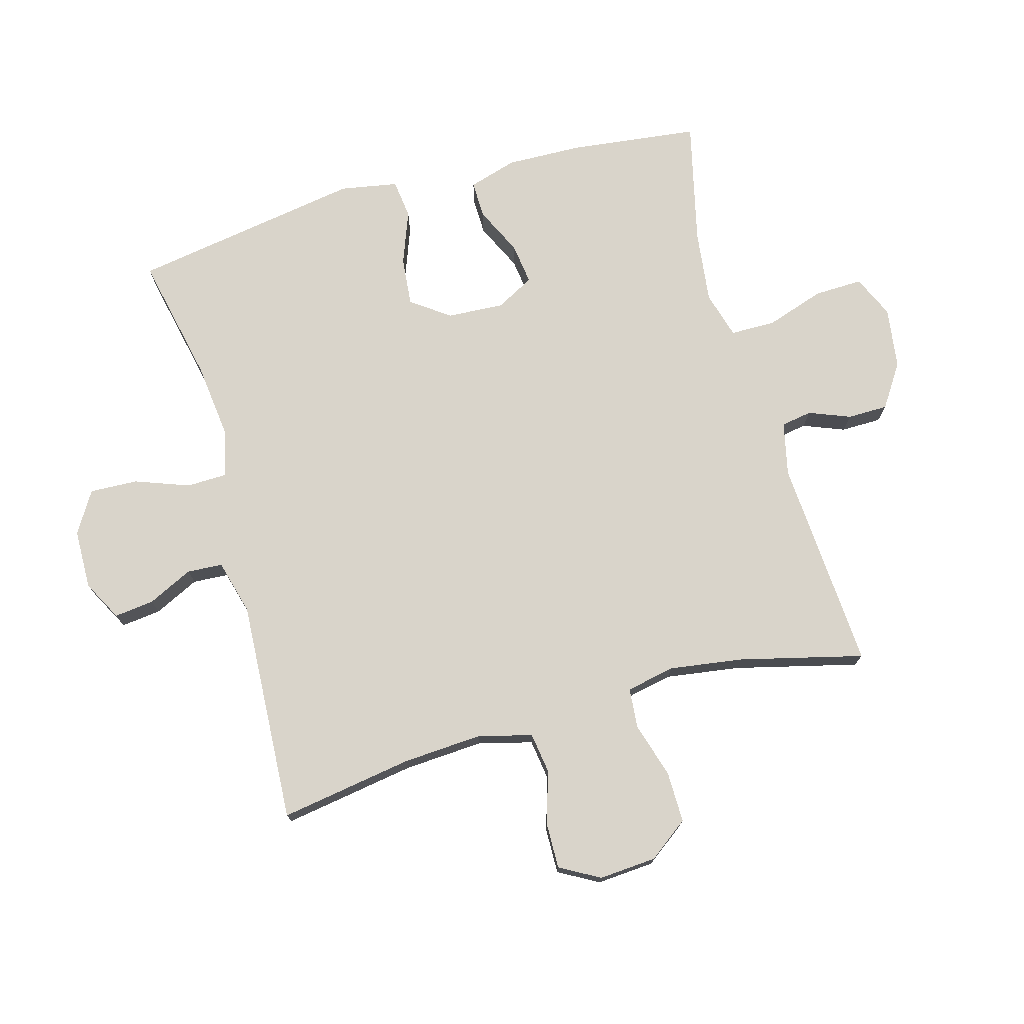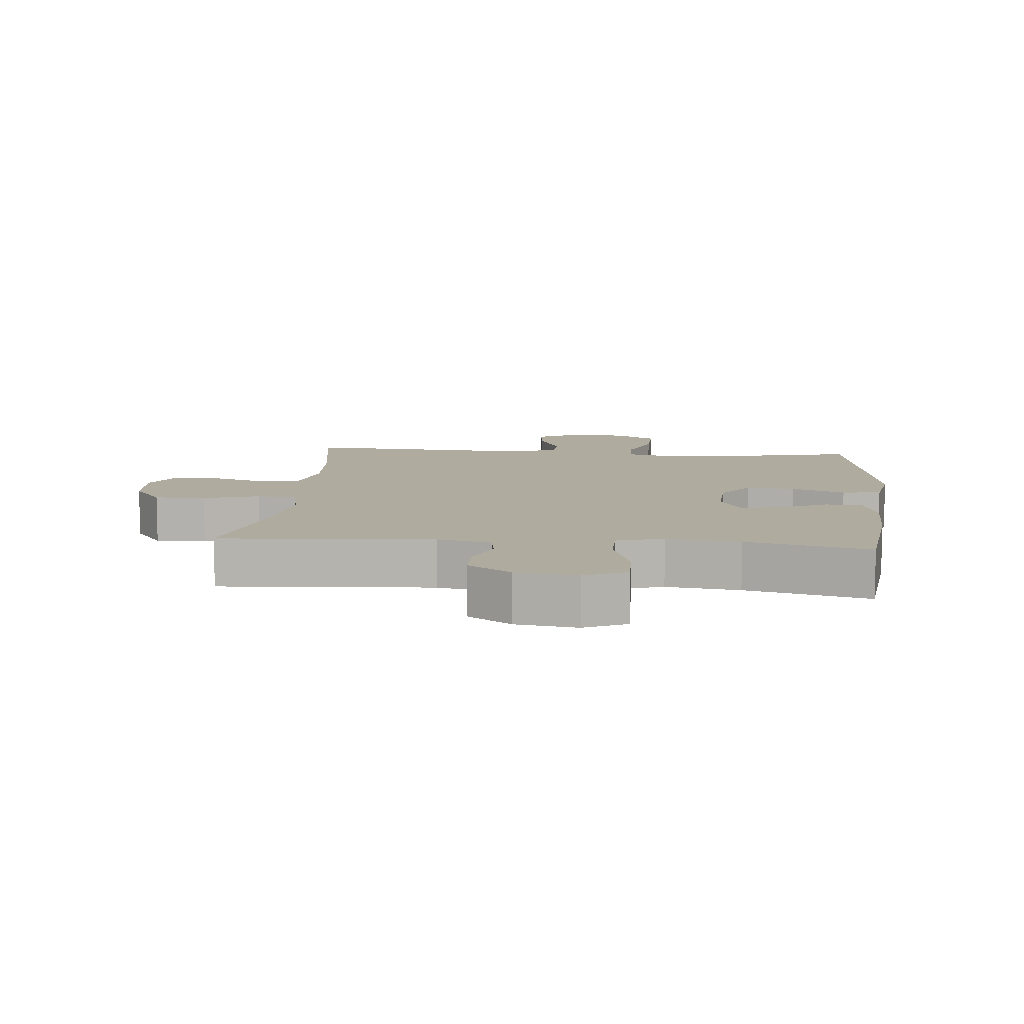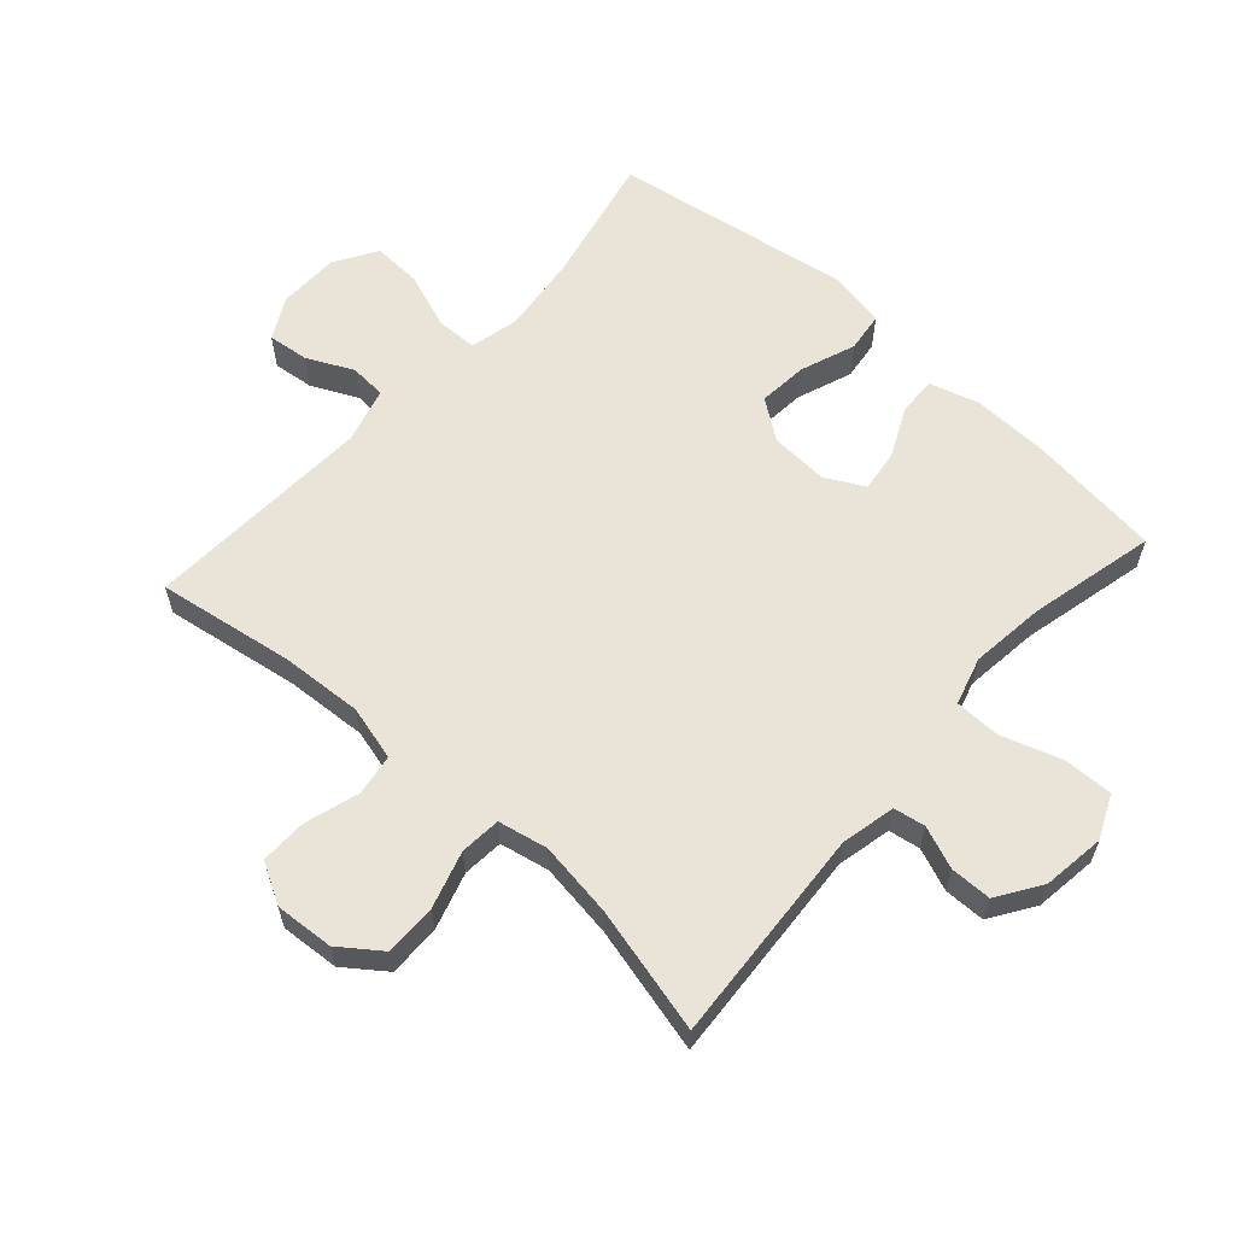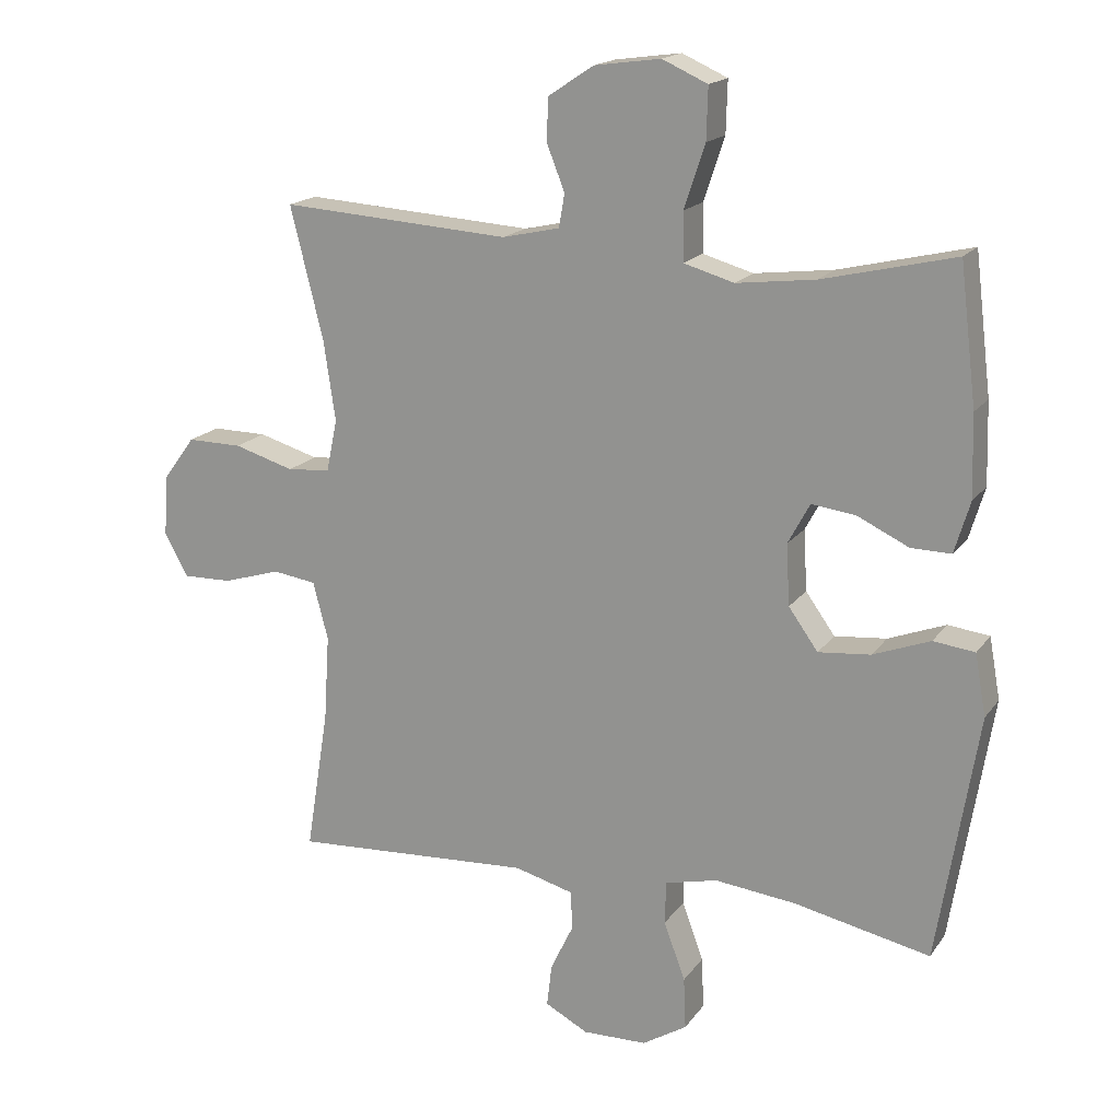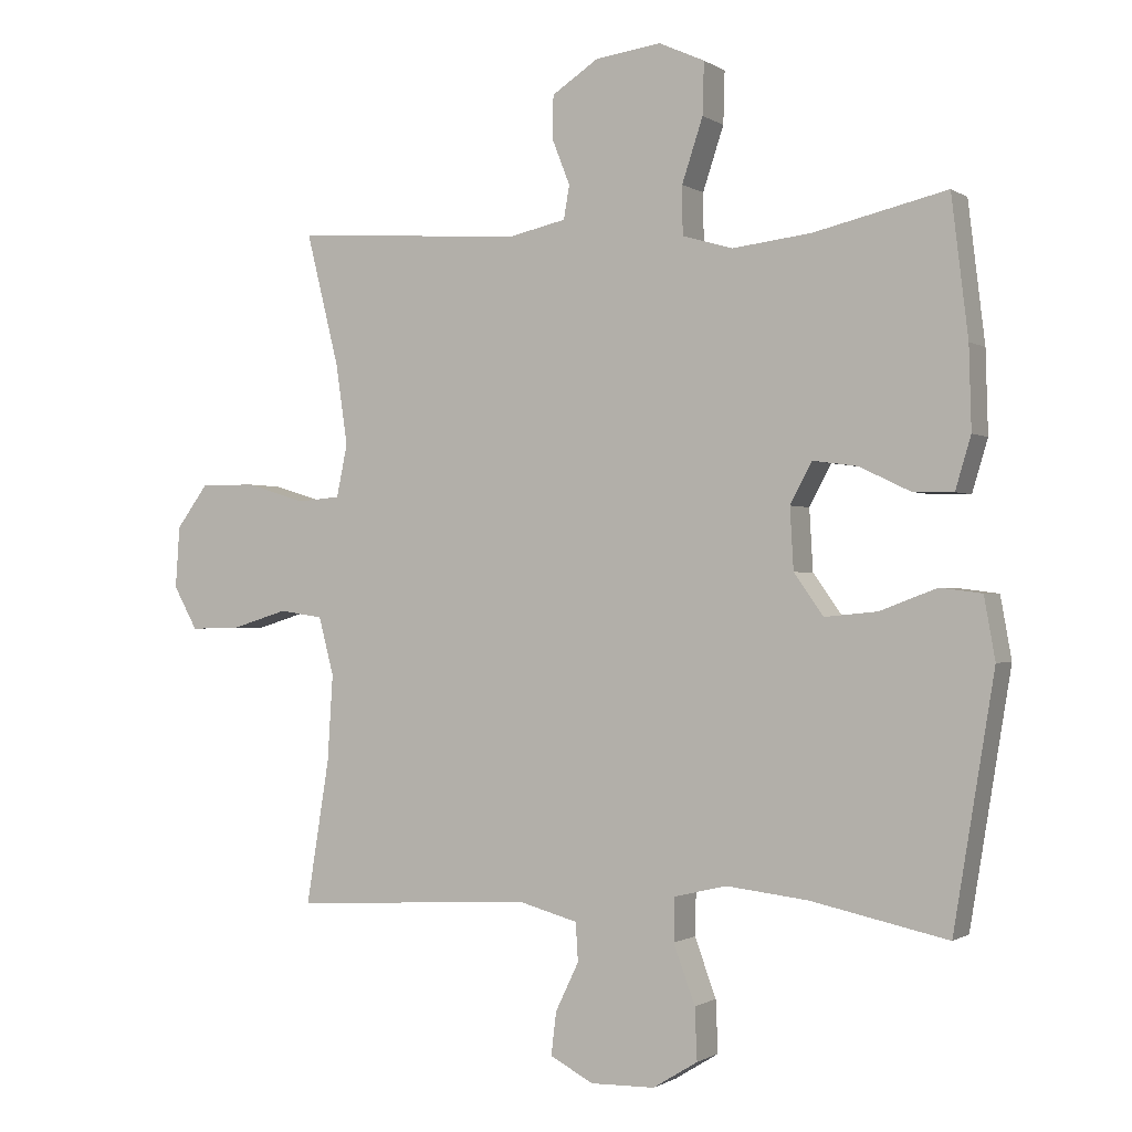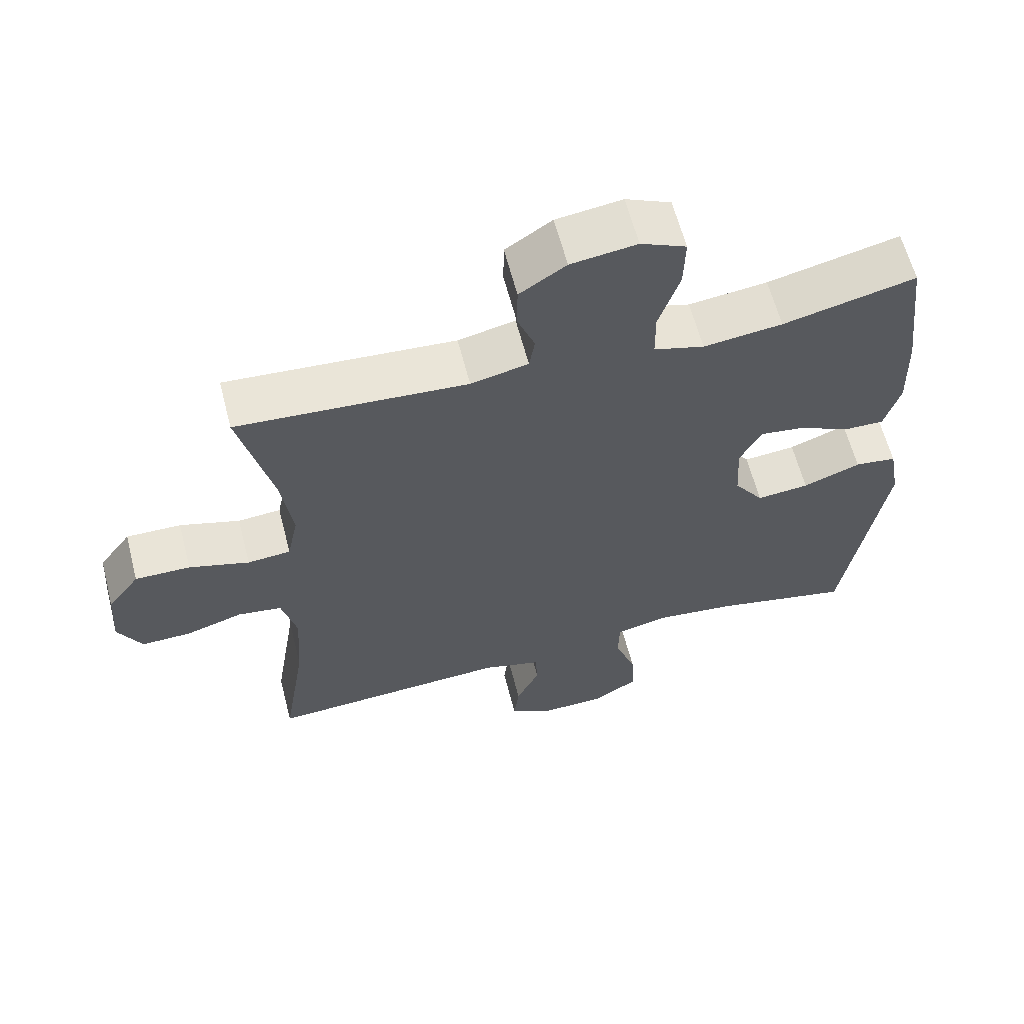
<metadata>
{"format":"obj","ext":"obj","renderer":"f3d","projection":"perspective","resolution":1024,"background":"white","views":[{"elev":74.8,"azim":-105.6,"up":"+Y"},{"elev":9.7,"azim":5.3,"up":"+Y"},{"elev":61.1,"azim":-48.1,"up":"+Y"},{"elev":17.3,"azim":23.9,"up":"+Z"},{"elev":-0.8,"azim":26.1,"up":"+Z"},{"elev":61.4,"azim":-14.4,"up":"+Z"}]}
</metadata>
<code>
o path3336
v 0.5798 0.0375 -0.1302
v 0.5634 0.0375 -0.03818
v 0.5014 0.0375 -0.03036
v 0.416 0.0375 -0.06247
v 0.3384 0.0375 -0.0698
v 0.2945 0.0375 -0.008385
v 0.2892 0.0375 0.08265
v 0.322 0.0375 0.1434
v 0.388 0.0375 0.1345
v 0.4644 0.0375 0.098
v 0.5241 0.0375 0.0967
v 0.5473 0.0375 0.1739
v 0.5438 0.0375 0.2959
v 0.5191 0.0375 0.5016
v 0.3219 0.0375 0.4552
v 0.2045 0.0375 0.4411
v 0.1294 0.0375 0.4628
v 0.1286 0.0375 0.5347
v 0.1597 0.0375 0.6287
v 0.1619 0.0375 0.7061
v 0.09428 0.0375 0.7366
v -0.003754 0.0375 0.7234
v -0.07279 0.0375 0.678
v -0.07358 0.0375 0.6133
v -0.04747 0.0375 0.5469
v -0.05592 0.0375 0.4975
v -0.1413 0.0375 0.4785
v -0.4828 0.0375 0.5016
v -0.4338 0.0375 0.3037
v -0.4166 0.0375 0.1852
v -0.4326 0.0375 0.1073
v -0.4967 0.0375 0.1018
v -0.5859 0.0375 0.1287
v -0.6677 0.0375 0.1296
v -0.7151 0.0375 0.06549
v -0.7216 0.0375 -0.02651
v -0.6861 0.0375 -0.09022
v -0.6128 0.0375 -0.0888
v -0.5279 0.0375 -0.06285
v -0.4628 0.0375 -0.07234
v -0.4404 0.0375 -0.1584
v -0.4485 0.0375 -0.287
v -0.4828 0.0375 -0.5001
v -0.1244 0.0375 -0.4807
v -0.03725 0.0375 -0.5045
v -0.03361 0.0375 -0.5614
v -0.06831 0.0375 -0.6337
v -0.07586 0.0375 -0.6973
v -0.01181 0.0375 -0.7316
v 0.08393 0.0375 -0.7299
v 0.1504 0.0375 -0.6891
v 0.147 0.0375 -0.612
v 0.1152 0.0375 -0.5251
v 0.1168 0.0375 -0.4609
v 0.1946 0.0375 -0.4426
v 0.3158 0.0375 -0.4565
v 0.5191 0.0375 -0.5001
v 0.5798 -0.0375 -0.1302
v 0.5634 -0.0375 -0.03818
v 0.5014 -0.0375 -0.03036
v 0.416 -0.0375 -0.06247
v 0.3384 -0.0375 -0.0698
v 0.2945 -0.0375 -0.008385
v 0.2892 -0.0375 0.08265
v 0.322 -0.0375 0.1434
v 0.388 -0.0375 0.1345
v 0.4644 -0.0375 0.098
v 0.5241 -0.0375 0.0967
v 0.5473 -0.0375 0.1739
v 0.5438 -0.0375 0.2959
v 0.5191 -0.0375 0.5016
v 0.3219 -0.0375 0.4552
v 0.2045 -0.0375 0.4411
v 0.1294 -0.0375 0.4628
v 0.1286 -0.0375 0.5347
v 0.1597 -0.0375 0.6287
v 0.1619 -0.0375 0.7061
v 0.09428 -0.0375 0.7366
v -0.003754 -0.0375 0.7234
v -0.07279 -0.0375 0.678
v -0.07358 -0.0375 0.6133
v -0.04747 -0.0375 0.5469
v -0.05592 -0.0375 0.4975
v -0.1413 -0.0375 0.4785
v -0.4828 -0.0375 0.5016
v -0.4338 -0.0375 0.3037
v -0.4166 -0.0375 0.1852
v -0.4326 -0.0375 0.1073
v -0.4967 -0.0375 0.1018
v -0.5859 -0.0375 0.1287
v -0.6677 -0.0375 0.1296
v -0.7151 -0.0375 0.06549
v -0.7216 -0.0375 -0.02651
v -0.6861 -0.0375 -0.09022
v -0.6128 -0.0375 -0.0888
v -0.5279 -0.0375 -0.06285
v -0.4628 -0.0375 -0.07234
v -0.4404 -0.0375 -0.1584
v -0.4485 -0.0375 -0.287
v -0.4828 -0.0375 -0.5001
v -0.1244 -0.0375 -0.4807
v -0.03725 -0.0375 -0.5045
v -0.03361 -0.0375 -0.5614
v -0.06831 -0.0375 -0.6337
v -0.07586 -0.0375 -0.6973
v -0.01181 -0.0375 -0.7316
v 0.08393 -0.0375 -0.7299
v 0.1504 -0.0375 -0.6891
v 0.147 -0.0375 -0.612
v 0.1152 -0.0375 -0.5251
v 0.1168 -0.0375 -0.4609
v 0.1946 -0.0375 -0.4426
v 0.3158 -0.0375 -0.4565
v 0.5191 -0.0375 -0.5001
v 0.1619 0.0375 0.7061
v 0.1619 0.0375 0.7061
v 0.09428 0.0375 0.7366
v -0.003754 0.0375 0.7234
v -0.07279 0.0375 0.678
v 0.1597 0.0375 0.6287
v -0.07358 0.0375 0.6133
v 0.1286 0.0375 0.5347
v -0.04747 0.0375 0.5469
v -0.05592 0.0375 0.4975
v -0.05592 0.0375 0.4975
v 0.1294 0.0375 0.4628
v 0.1294 0.0375 0.4628
v -0.1413 0.0375 0.4785
v -0.4828 0.0375 0.5016
v -0.4828 0.0375 0.5016
v 0.5191 0.0375 0.5016
v 0.5191 0.0375 0.5016
v 0.3219 0.0375 0.4552
v 0.2045 0.0375 0.4411
v -0.4338 0.0375 0.3037
v 0.5438 0.0375 0.2959
v -0.4166 0.0375 0.1852
v 0.5473 0.0375 0.1739
v -0.4326 0.0375 0.1073
v -0.4326 0.0375 0.1073
v 0.5241 0.0375 0.0967
v 0.5241 0.0375 0.0967
v 0.322 0.0375 0.1434
v 0.322 0.0375 0.1434
v 0.388 0.0375 0.1345
v 0.2892 0.0375 0.08265
v 0.4644 0.0375 0.098
v -0.5859 0.0375 0.1287
v -0.6677 0.0375 0.1296
v -0.7151 0.0375 0.06549
v -0.4967 0.0375 0.1018
v 0.2945 0.0375 -0.008385
v -0.7216 0.0375 -0.02651
v 0.3384 0.0375 -0.0698
v -0.6861 0.0375 -0.09022
v -0.6861 0.0375 -0.09022
v 0.5634 0.0375 -0.03818
v 0.5634 0.0375 -0.03818
v 0.5014 0.0375 -0.03036
v 0.416 0.0375 -0.06247
v 0.5798 0.0375 -0.1302
v -0.5279 0.0375 -0.06285
v -0.4628 0.0375 -0.07234
v -0.4628 0.0375 -0.07234
v -0.6128 0.0375 -0.0888
v -0.4404 0.0375 -0.1584
v -0.4485 0.0375 -0.287
v 0.1946 0.0375 -0.4426
v 0.3158 0.0375 -0.4565
v 0.1168 0.0375 -0.4609
v 0.1168 0.0375 -0.4609
v 0.1152 0.0375 -0.5251
v 0.5191 0.0375 -0.5001
v 0.5191 0.0375 -0.5001
v -0.4828 0.0375 -0.5001
v -0.4828 0.0375 -0.5001
v -0.1244 0.0375 -0.4807
v -0.03725 0.0375 -0.5045
v -0.03725 0.0375 -0.5045
v -0.03361 0.0375 -0.5614
v 0.147 0.0375 -0.612
v -0.06831 0.0375 -0.6337
v 0.1504 0.0375 -0.6891
v 0.1504 0.0375 -0.6891
v -0.07586 0.0375 -0.6973
v -0.07586 0.0375 -0.6973
v 0.08393 0.0375 -0.7299
v -0.01181 0.0375 -0.7316
v 0.1619 -0.0375 0.7061
v 0.1619 -0.0375 0.7061
v 0.09428 -0.0375 0.7366
v -0.003754 -0.0375 0.7234
v -0.07279 -0.0375 0.678
v 0.1597 -0.0375 0.6287
v -0.07358 -0.0375 0.6133
v 0.1286 -0.0375 0.5347
v -0.04747 -0.0375 0.5469
v -0.05592 -0.0375 0.4975
v -0.05592 -0.0375 0.4975
v 0.1294 -0.0375 0.4628
v 0.1294 -0.0375 0.4628
v -0.1413 -0.0375 0.4785
v -0.4828 -0.0375 0.5016
v -0.4828 -0.0375 0.5016
v 0.5191 -0.0375 0.5016
v 0.5191 -0.0375 0.5016
v 0.3219 -0.0375 0.4552
v 0.2045 -0.0375 0.4411
v -0.4338 -0.0375 0.3037
v 0.5438 -0.0375 0.2959
v -0.4166 -0.0375 0.1852
v 0.5473 -0.0375 0.1739
v -0.4326 -0.0375 0.1073
v -0.4326 -0.0375 0.1073
v 0.5241 -0.0375 0.0967
v 0.5241 -0.0375 0.0967
v 0.322 -0.0375 0.1434
v 0.322 -0.0375 0.1434
v 0.388 -0.0375 0.1345
v 0.2892 -0.0375 0.08265
v 0.4644 -0.0375 0.098
v -0.5859 -0.0375 0.1287
v -0.6677 -0.0375 0.1296
v -0.7151 -0.0375 0.06549
v -0.4967 -0.0375 0.1018
v 0.2945 -0.0375 -0.008385
v -0.7216 -0.0375 -0.02651
v 0.3384 -0.0375 -0.0698
v -0.6861 -0.0375 -0.09022
v -0.6861 -0.0375 -0.09022
v 0.5634 -0.0375 -0.03818
v 0.5634 -0.0375 -0.03818
v 0.5014 -0.0375 -0.03036
v 0.416 -0.0375 -0.06247
v 0.5798 -0.0375 -0.1302
v -0.5279 -0.0375 -0.06285
v -0.4628 -0.0375 -0.07234
v -0.4628 -0.0375 -0.07234
v -0.6128 -0.0375 -0.0888
v -0.4404 -0.0375 -0.1584
v -0.4485 -0.0375 -0.287
v 0.1946 -0.0375 -0.4426
v 0.3158 -0.0375 -0.4565
v 0.1168 -0.0375 -0.4609
v 0.1168 -0.0375 -0.4609
v 0.1152 -0.0375 -0.5251
v 0.5191 -0.0375 -0.5001
v 0.5191 -0.0375 -0.5001
v -0.4828 -0.0375 -0.5001
v -0.4828 -0.0375 -0.5001
v -0.1244 -0.0375 -0.4807
v -0.03725 -0.0375 -0.5045
v -0.03725 -0.0375 -0.5045
v -0.03361 -0.0375 -0.5614
v 0.147 -0.0375 -0.612
v -0.06831 -0.0375 -0.6337
v 0.1504 -0.0375 -0.6891
v 0.1504 -0.0375 -0.6891
v -0.07586 -0.0375 -0.6973
v -0.07586 -0.0375 -0.6973
v 0.08393 -0.0375 -0.7299
v -0.01181 -0.0375 -0.7316
f 196 198 200
f 227 239 224
f 191 192 194
f 226 242 228
f 251 244 226
f 211 202 209
f 242 226 244
f 223 224 222
f 200 220 217
f 222 236 225
f 225 237 213
f 192 197 194
f 228 243 234
f 200 217 208
f 217 219 207
f 202 211 220
f 194 197 196
f 234 243 235
f 243 228 242
f 210 219 212
f 251 241 249
f 209 202 203
f 197 192 195
f 244 251 252
f 207 219 210
f 261 256 262
f 211 213 220
f 197 198 196
f 262 256 259
f 198 202 220
f 220 213 226
f 207 210 205
f 241 251 240
f 246 252 254
f 208 217 207
f 213 237 240
f 261 254 256
f 200 198 220
f 189 191 194
f 246 254 255
f 255 254 261
f 244 252 246
f 219 221 212
f 193 195 192
f 229 239 227
f 222 239 236
f 224 239 222
f 235 243 247
f 255 261 257
f 212 221 215
f 225 236 237
f 233 235 231
f 213 240 226
f 240 251 226
f 234 235 233
f 116 21 78 190
f 21 22 79 78
f 22 23 80 79
f 19 20 77 76
f 23 24 81 80
f 18 19 76 75
f 24 25 82 81
f 25 125 199 82
f 127 18 75 201
f 26 27 84 83
f 27 130 204 84
f 132 15 72 206
f 16 17 74 73
f 15 16 73 72
f 28 29 86 85
f 13 14 71 70
f 29 30 87 86
f 12 13 70 69
f 30 140 214 87
f 142 12 69 216
f 144 9 66 218
f 7 8 65 64
f 10 11 68 67
f 9 10 67 66
f 33 34 91 90
f 34 35 92 91
f 32 33 90 89
f 31 32 89 88
f 6 7 64 63
f 35 36 93 92
f 5 6 63 62
f 36 156 230 93
f 158 3 60 232
f 3 4 61 60
f 1 2 59 58
f 4 5 62 61
f 39 164 238 96
f 38 39 96 95
f 37 38 95 94
f 40 41 98 97
f 41 42 99 98
f 55 56 113 112
f 171 55 112 245
f 53 54 111 110
f 174 1 58 248
f 56 57 114 113
f 176 44 101 250
f 42 43 100 99
f 44 179 253 101
f 45 46 103 102
f 52 53 110 109
f 46 47 104 103
f 184 52 109 258
f 47 186 260 104
f 50 51 108 107
f 49 50 107 106
f 48 49 106 105
f 122 126 124
f 153 150 165
f 117 120 118
f 152 154 168
f 177 152 170
f 137 135 128
f 168 170 152
f 149 148 150
f 126 143 146
f 148 151 162
f 151 139 163
f 118 120 123
f 154 160 169
f 126 134 143
f 143 133 145
f 128 146 137
f 120 122 123
f 160 161 169
f 169 168 154
f 136 138 145
f 177 175 167
f 135 129 128
f 123 121 118
f 170 178 177
f 133 136 145
f 187 188 182
f 137 146 139
f 123 122 124
f 188 185 182
f 124 146 128
f 146 152 139
f 133 131 136
f 167 166 177
f 172 180 178
f 134 133 143
f 139 166 163
f 187 182 180
f 126 146 124
f 115 120 117
f 172 181 180
f 181 187 180
f 170 172 178
f 145 138 147
f 119 118 121
f 155 153 165
f 148 162 165
f 150 148 165
f 161 173 169
f 181 183 187
f 138 141 147
f 151 163 162
f 159 157 161
f 139 152 166
f 166 152 177
f 160 159 161

</code>
